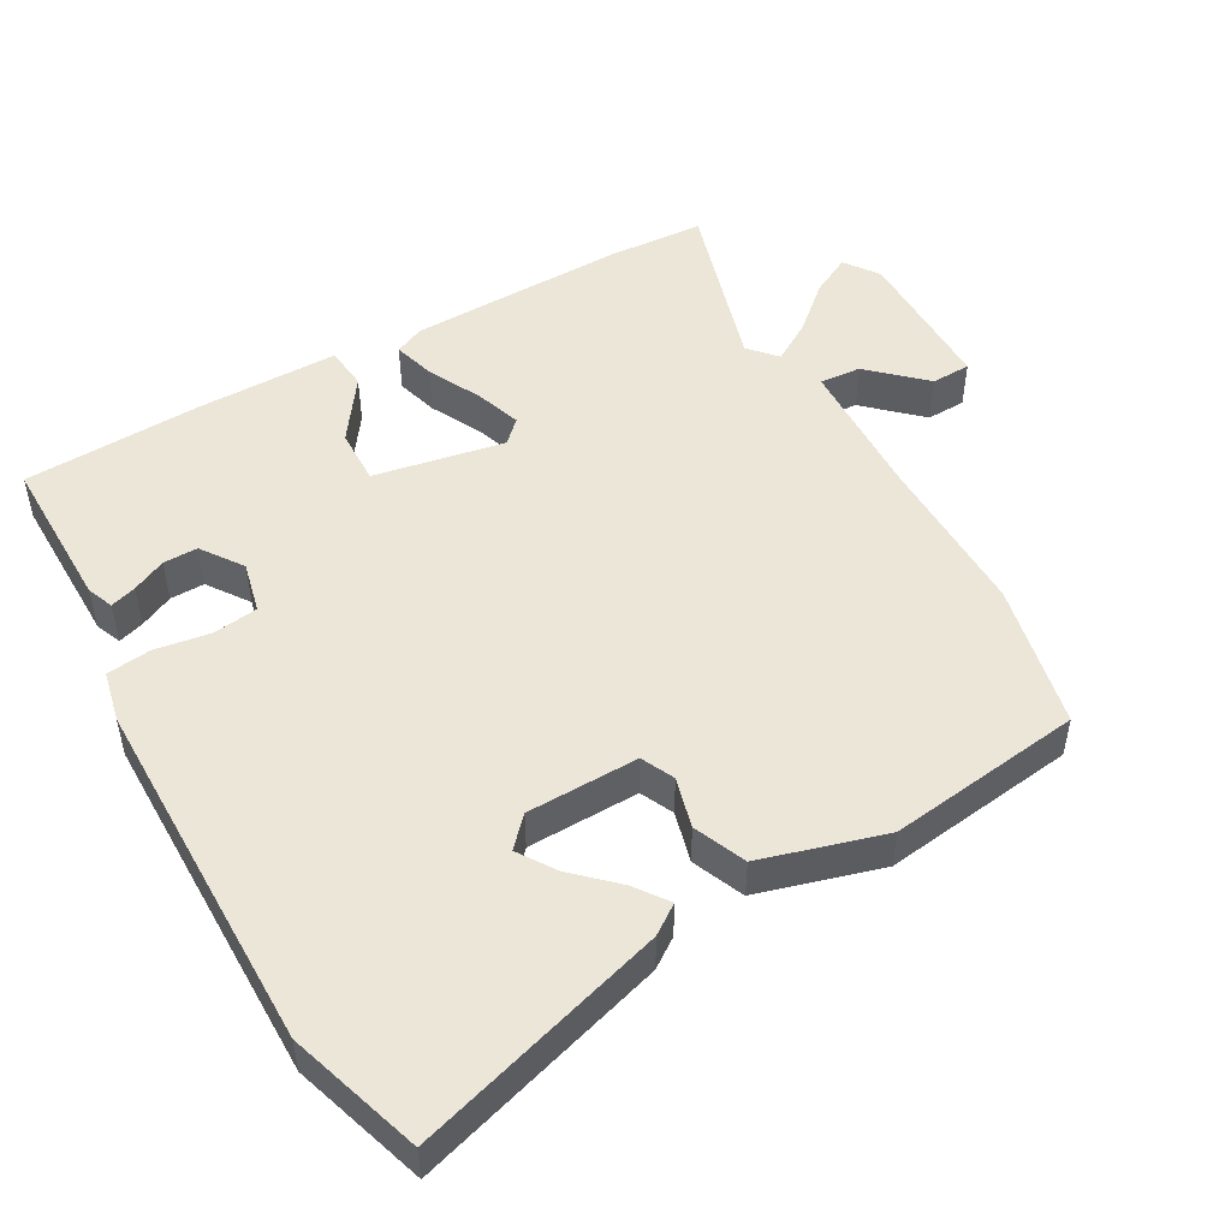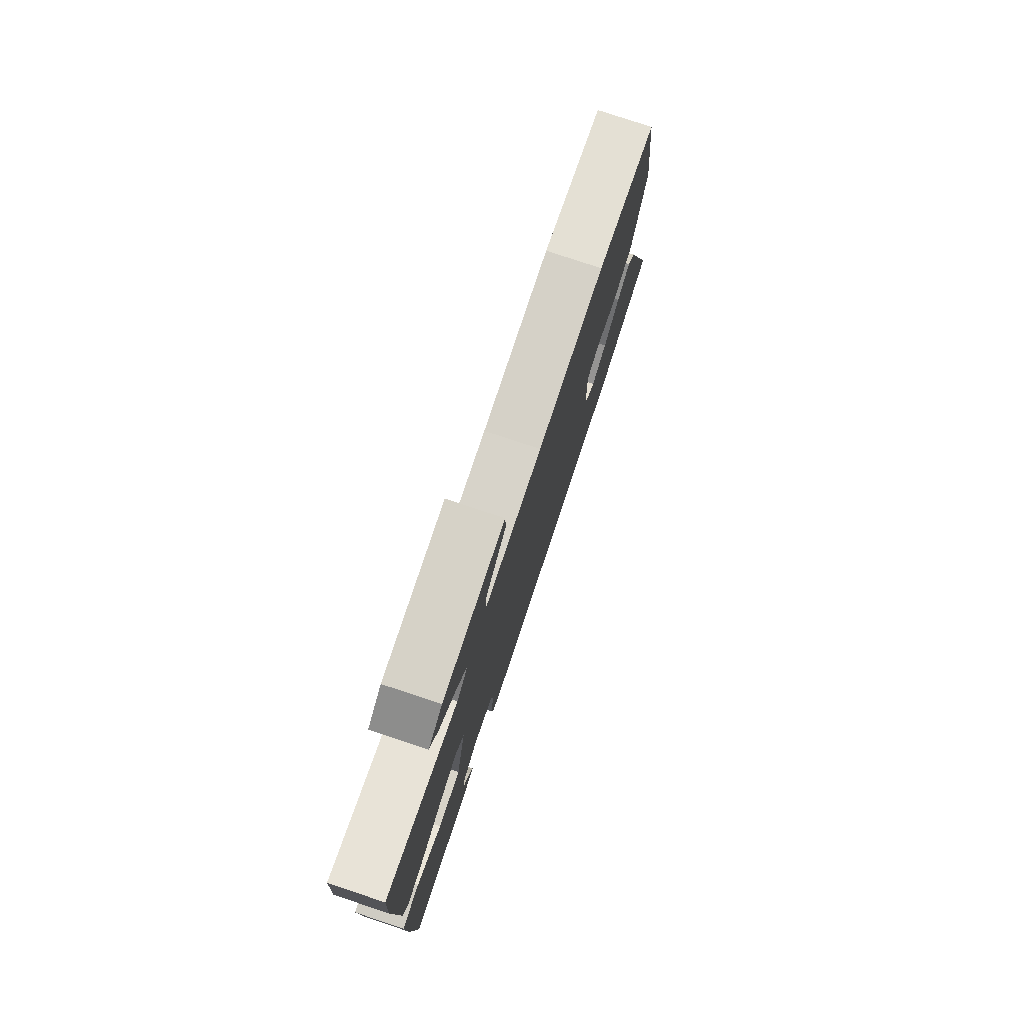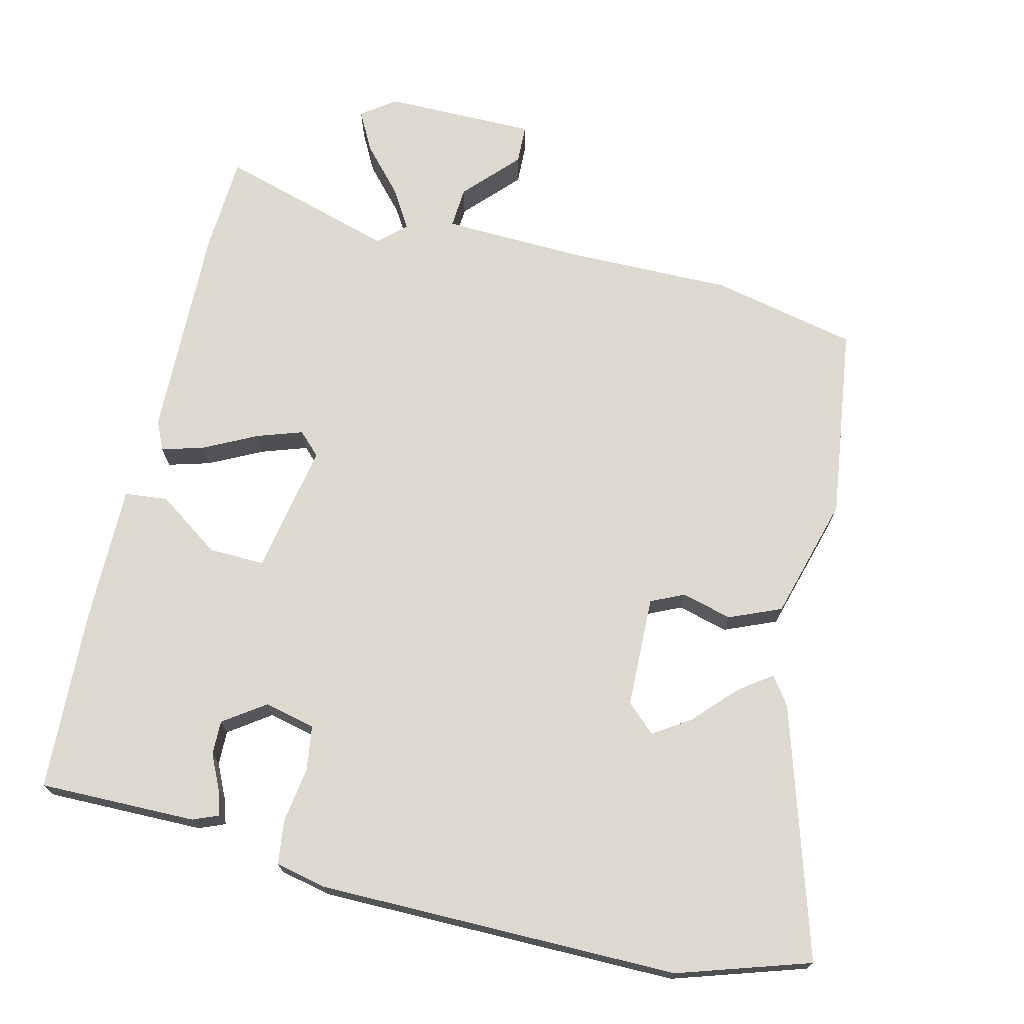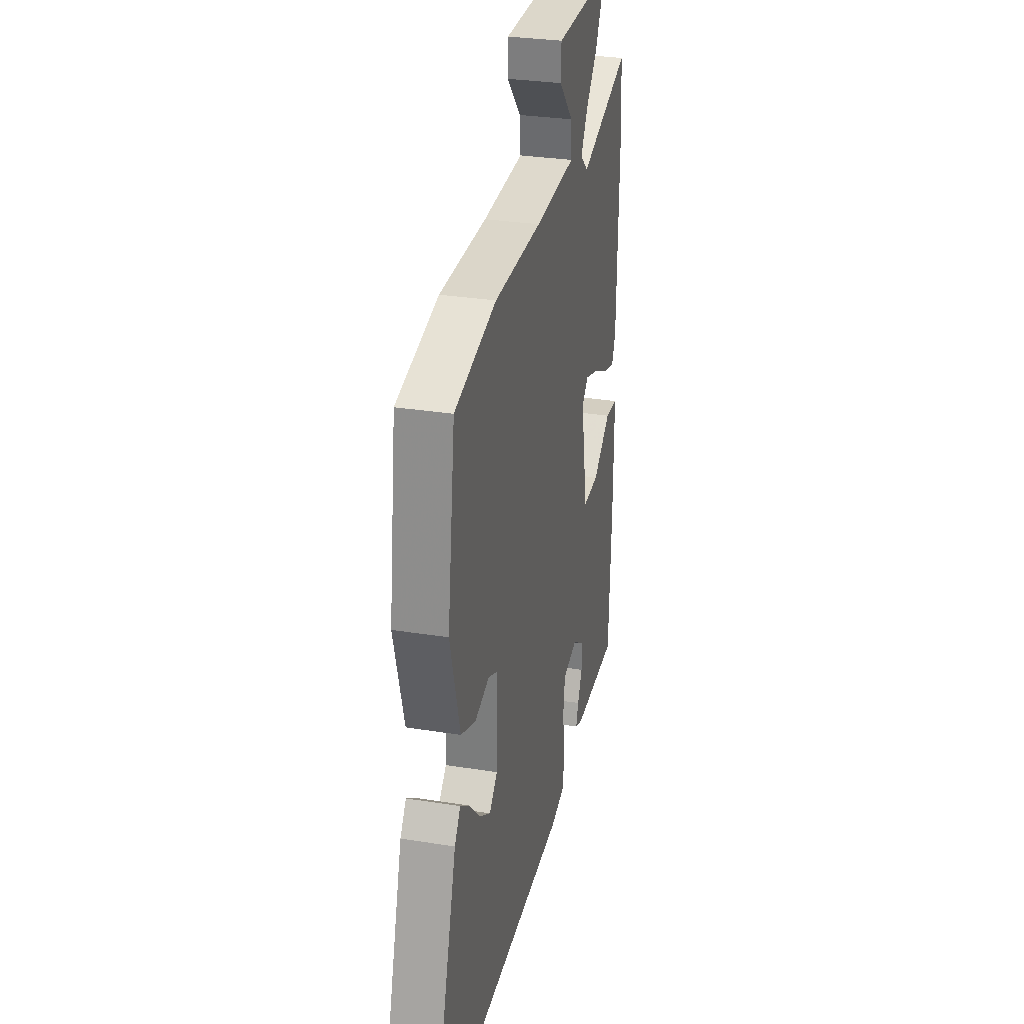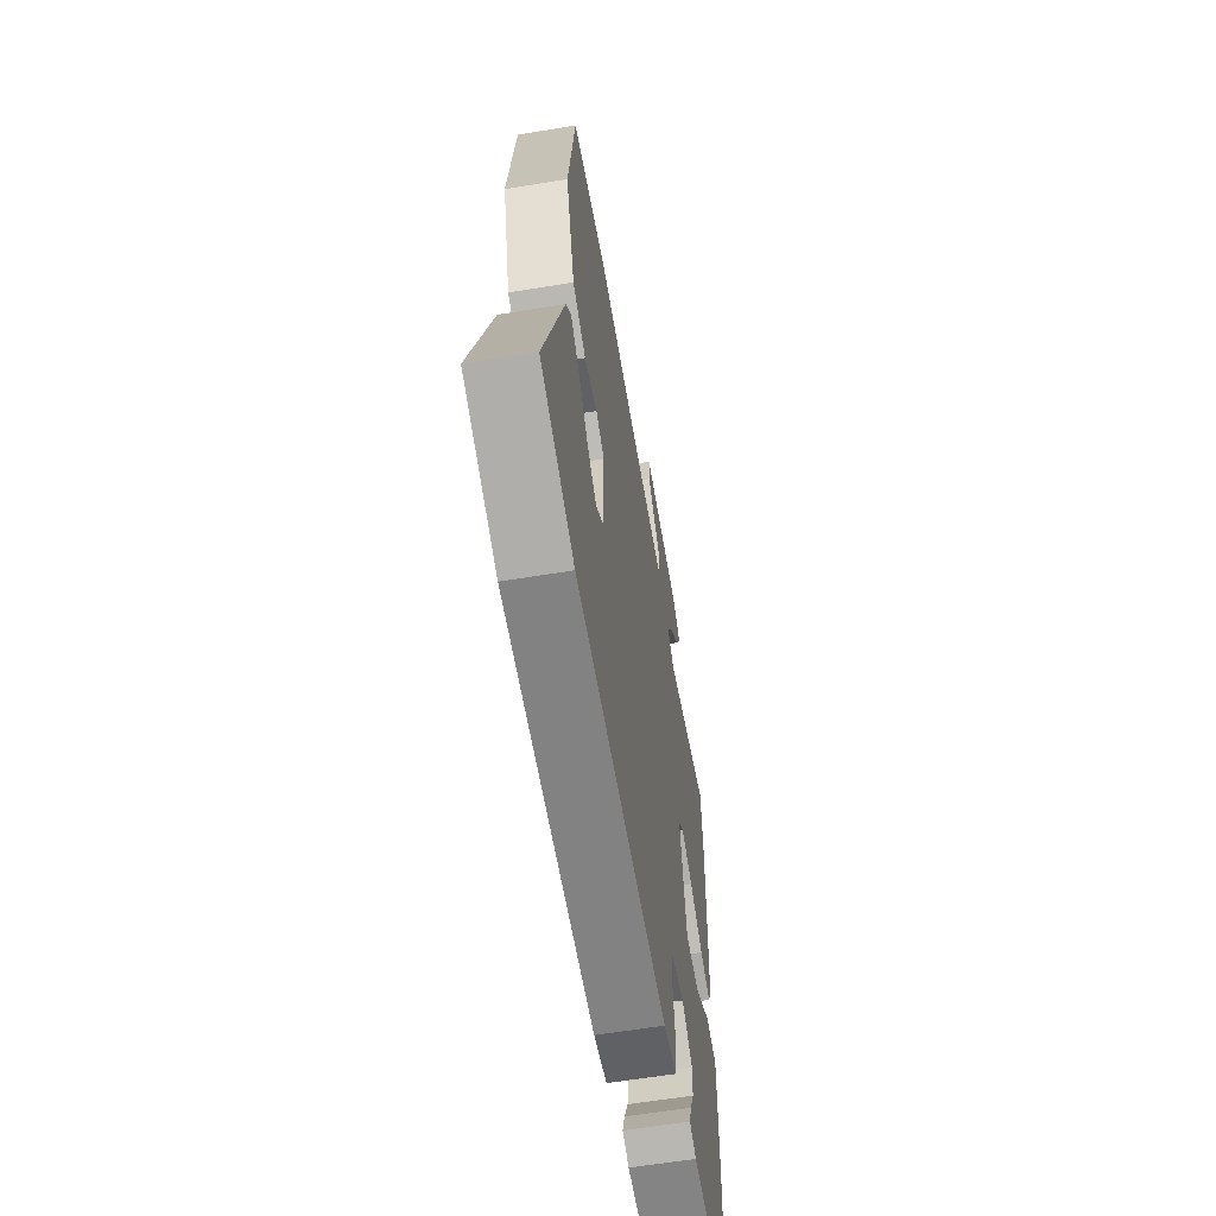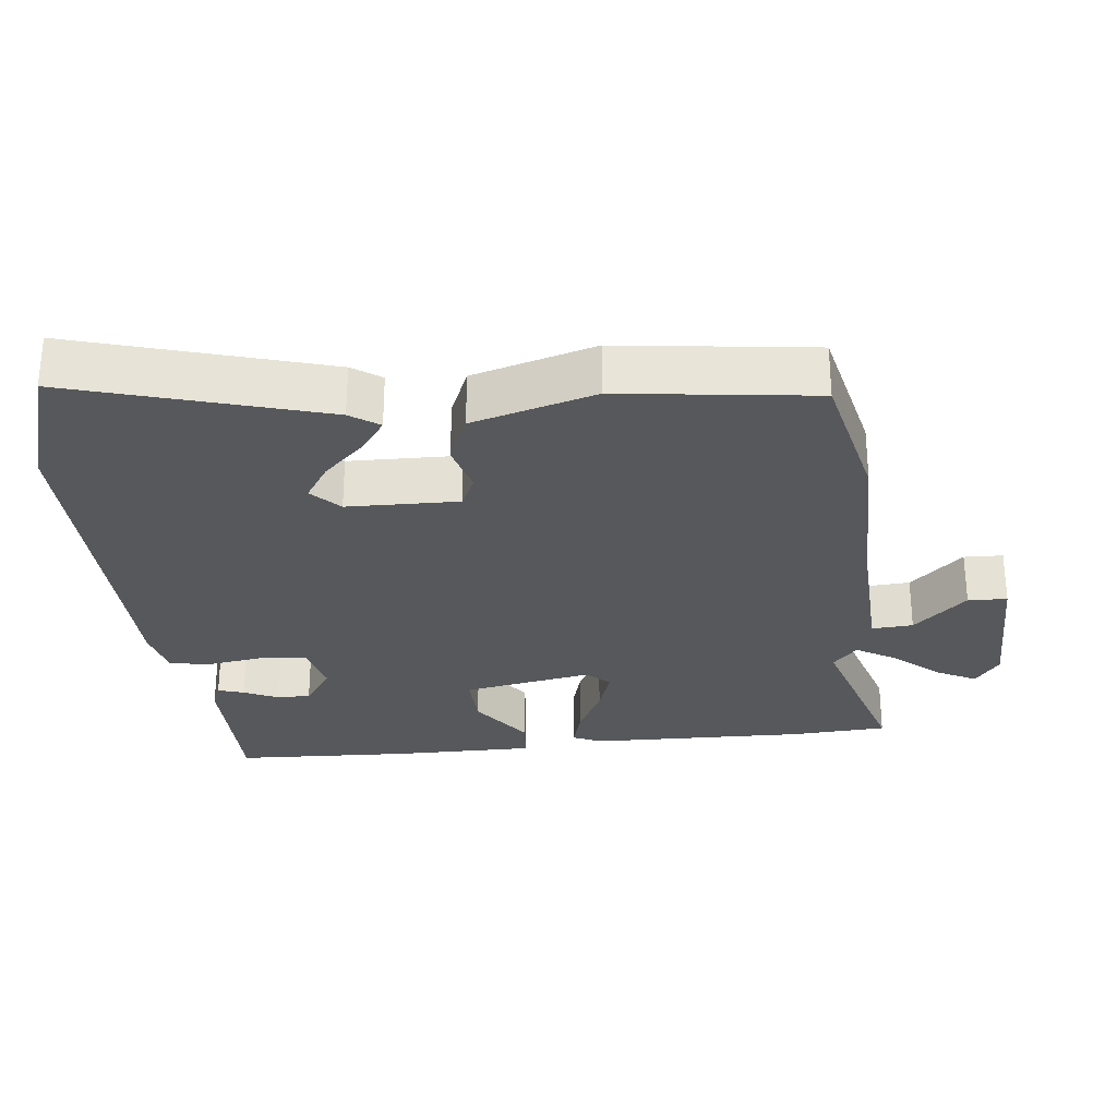
<metadata>
{"format":"obj","ext":"obj","renderer":"f3d","projection":"perspective","resolution":1024,"background":"white","views":[{"elev":49.4,"azim":-119.4,"up":"+Y"},{"elev":78.6,"azim":108.4,"up":"+Z"},{"elev":71.5,"azim":-166.5,"up":"+Y"},{"elev":30.4,"azim":-77.0,"up":"+Z"},{"elev":-60.9,"azim":-80.5,"up":"+Z"},{"elev":-28.2,"azim":-83.4,"up":"+Y"}]}
</metadata>
<code>
v -0.452 0.07 -0.515
v -0.64 0.07 -0.455
v -0.532 0.07 -0.098
v -0.503 0.07 -0.057
v -0.456 0.07 -0.091
v -0.4 0.07 -0.15
v -0.347 0.07 -0.185
v -0.306 0.07 -0.147
v -0.302 0.07 0.012
v -0.349 0.07 0.034
v -0.421 0.07 0.015
v -0.495 0.07 0.046
v -0.545 0.07 0.221
v -0.508 0.07 0.498
v -0.301 0.07 0.543
v -0.066 0.07 0.541
v 0.137 0.07 0.548
v 0.133 0.07 0.607
v 0.062 0.07 0.683
v 0.064 0.07 0.739
v 0.28 0.07 0.739
v 0.328 0.07 0.704
v 0.298 0.07 0.647
v 0.241 0.07 0.583
v 0.206 0.07 0.526
v 0.245 0.07 0.491
v 0.496 0.07 0.565
v 0.504 0.07 0.426
v 0.496 0.07 0.116
v 0.477 0.07 0.074
v 0.417 0.07 0.091
v 0.341 0.07 0.129
v 0.276 0.07 0.151
v 0.245 0.07 0.12
v 0.279 0.07 -0.066
v 0.359 0.07 -0.064
v 0.448 0.07 -0.002
v 0.51 0.07 -0.008
v 0.509 0.07 -0.211
v 0.497 0.07 -0.466
v 0.273 0.07 -0.464
v 0.236 0.07 -0.449
v 0.248 0.07 -0.412
v 0.271 0.07 -0.364
v 0.272 0.07 -0.315
v 0.213 0.07 -0.274
v 0.14 0.07 -0.291
v 0.131 0.07 -0.355
v 0.143 0.07 -0.434
v 0.135 0.07 -0.497
v 0.062 0.07 -0.513
v -0.452 0 -0.515
v -0.64 0 -0.455
v -0.532 0 -0.098
v -0.503 0 -0.057
v -0.456 0 -0.091
v -0.4 0 -0.15
v -0.347 0 -0.185
v -0.306 0 -0.147
v -0.302 0 0.012
v -0.349 0 0.034
v -0.421 0 0.015
v -0.495 0 0.046
v -0.545 0 0.221
v -0.508 0 0.498
v -0.301 0 0.543
v -0.066 0 0.541
v 0.137 0 0.548
v 0.133 0 0.607
v 0.062 0 0.683
v 0.064 0 0.739
v 0.28 0 0.739
v 0.328 0 0.704
v 0.298 0 0.647
v 0.241 0 0.583
v 0.206 0 0.526
v 0.245 0 0.491
v 0.496 0 0.565
v 0.504 0 0.426
v 0.496 0 0.116
v 0.477 0 0.074
v 0.417 0 0.091
v 0.341 0 0.129
v 0.276 0 0.151
v 0.245 0 0.12
v 0.279 0 -0.066
v 0.359 0 -0.064
v 0.448 0 -0.002
v 0.51 0 -0.008
v 0.509 0 -0.211
v 0.497 0 -0.466
v 0.273 0 -0.464
v 0.236 0 -0.449
v 0.248 0 -0.412
v 0.271 0 -0.364
v 0.272 0 -0.315
v 0.213 0 -0.274
v 0.14 0 -0.291
v 0.131 0 -0.355
v 0.143 0 -0.434
v 0.135 0 -0.497
v 0.062 0 -0.513
f 48 49 50 51
f 47 48 51 1
f 41 42 43 44
f 41 44 45
f 40 41 45
f 39 40 45 46
f 36 37 38 39
f 35 36 39 46
f 29 30 31 32
f 29 32 33
f 26 27 28 29
f 25 26 29 33
f 21 22 23 24
f 21 24 25
f 18 19 20 21
f 17 18 21 25
f 16 17 25 33
f 10 11 12 13
f 9 10 13 14
f 3 4 5 6
f 3 6 7
f 2 3 7
f 47 1 2 7
f 34 35 46 47
f 34 47 7 8
f 33 34 8 9
f 15 16 33
f 9 14 15 33
f 102 101 100 99
f 52 102 99 98
f 95 94 93 92
f 96 95 92
f 96 92 91
f 97 96 91 90
f 90 89 88 87
f 97 90 87 86
f 83 82 81 80
f 84 83 80
f 80 79 78 77
f 84 80 77 76
f 75 74 73 72
f 76 75 72
f 72 71 70 69
f 76 72 69 68
f 84 76 68 67
f 64 63 62 61
f 65 64 61 60
f 57 56 55 54
f 58 57 54
f 58 54 53
f 58 53 52 98
f 98 97 86 85
f 59 58 98 85
f 60 59 85 84
f 84 67 66
f 84 66 65 60
f 1 52 53 2
f 2 53 54 3
f 3 54 55 4
f 4 55 56 5
f 5 56 57 6
f 6 57 58 7
f 7 58 59 8
f 8 59 60 9
f 9 60 61 10
f 10 61 62 11
f 11 62 63 12
f 12 63 64 13
f 13 64 65 14
f 14 65 66 15
f 15 66 67 16
f 16 67 68 17
f 17 68 69 18
f 18 69 70 19
f 19 70 71 20
f 20 71 72 21
f 21 72 73 22
f 22 73 74 23
f 23 74 75 24
f 24 75 76 25
f 25 76 77 26
f 26 77 78 27
f 27 78 79 28
f 28 79 80 29
f 29 80 81 30
f 30 81 82 31
f 31 82 83 32
f 32 83 84 33
f 33 84 85 34
f 34 85 86 35
f 35 86 87 36
f 36 87 88 37
f 37 88 89 38
f 38 89 90 39
f 39 90 91 40
f 40 91 92 41
f 41 92 93 42
f 42 93 94 43
f 43 94 95 44
f 44 95 96 45
f 45 96 97 46
f 46 97 98 47
f 47 98 99 48
f 48 99 100 49
f 49 100 101 50
f 50 101 102 51
f 51 102 52 1

</code>
